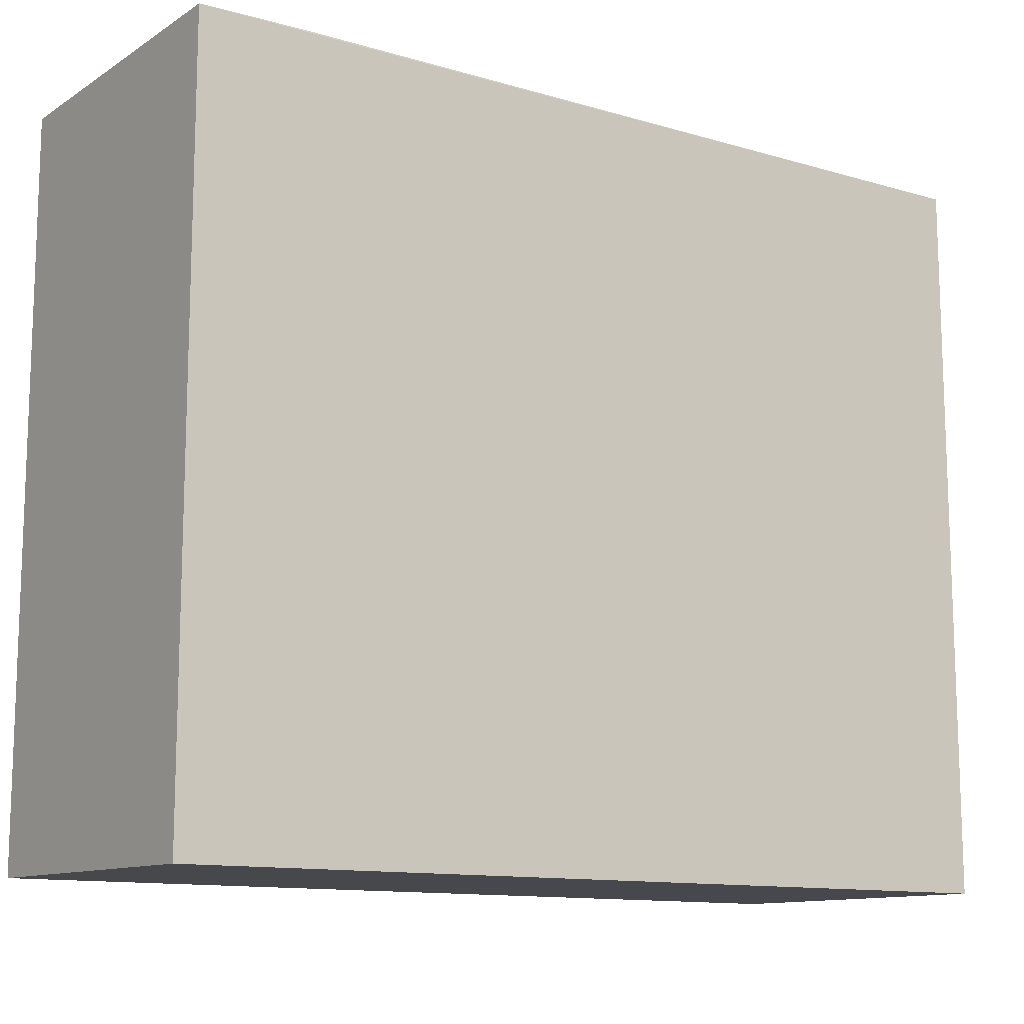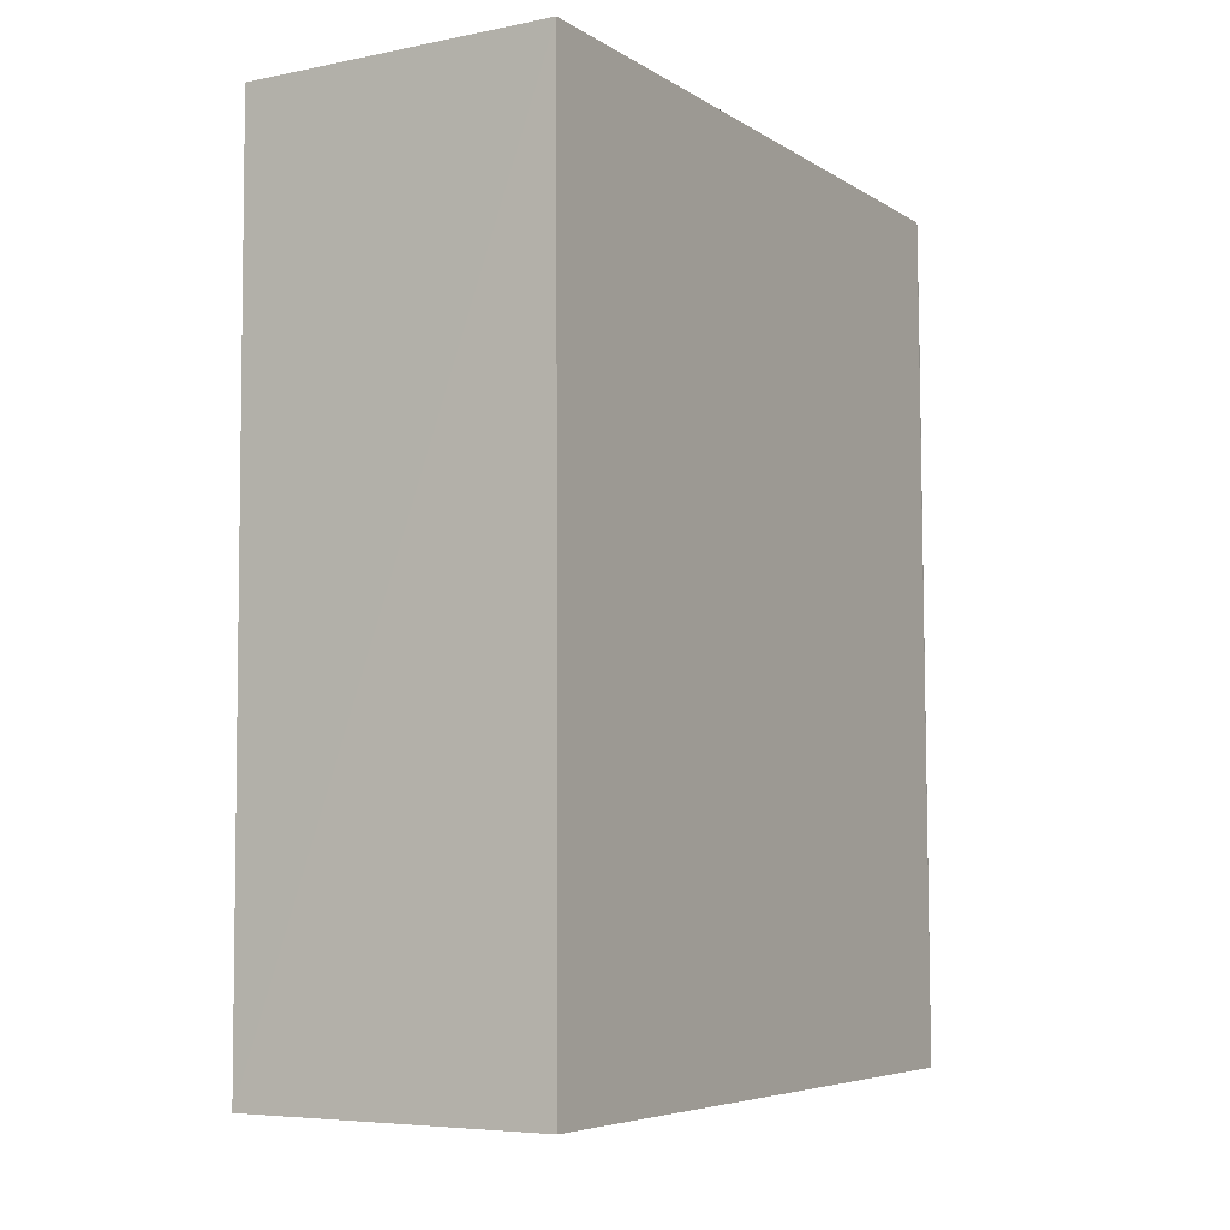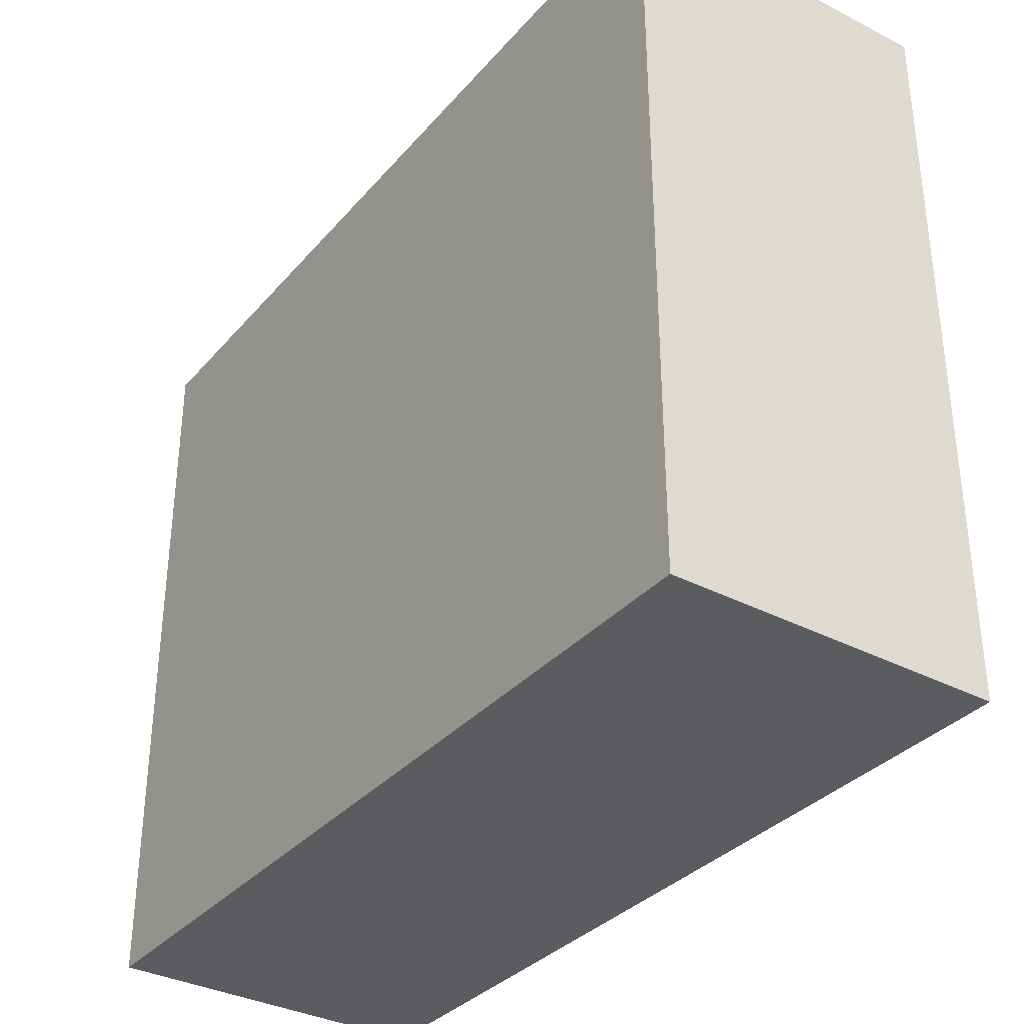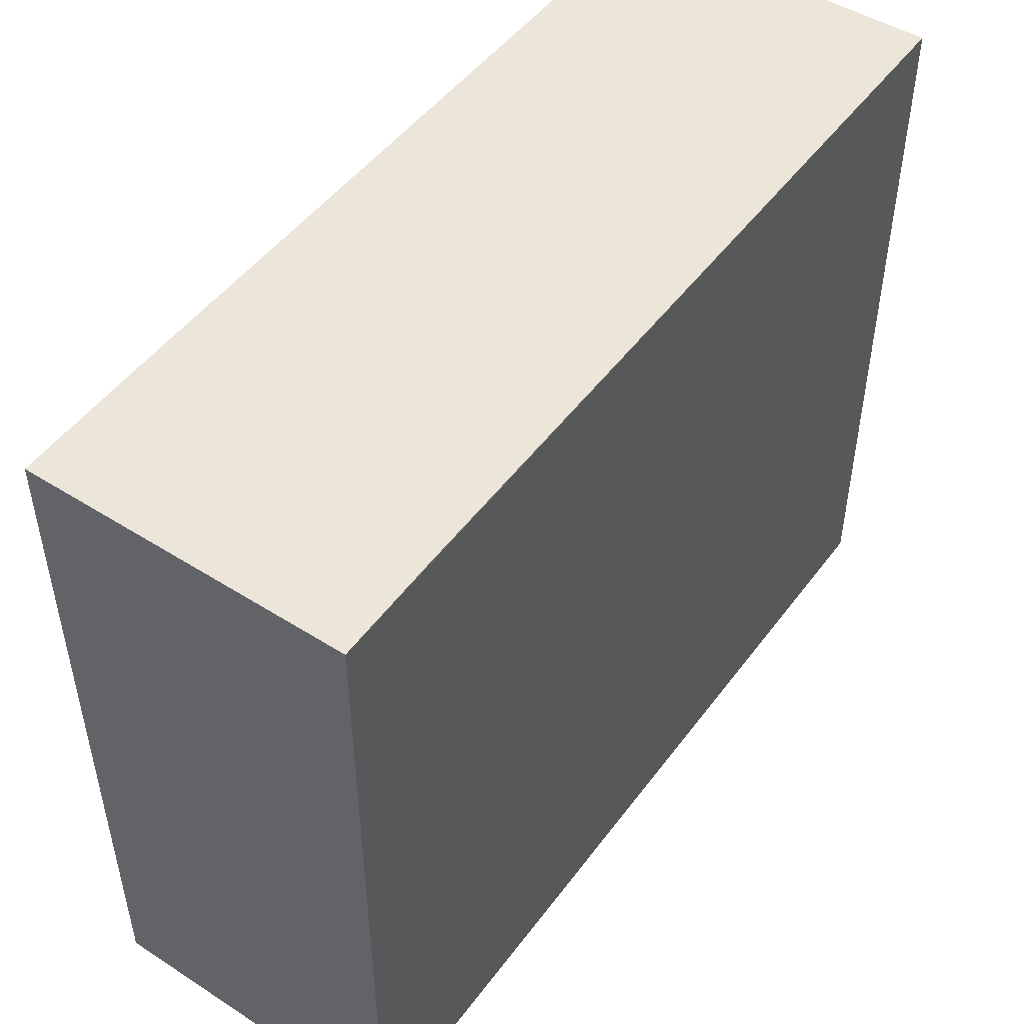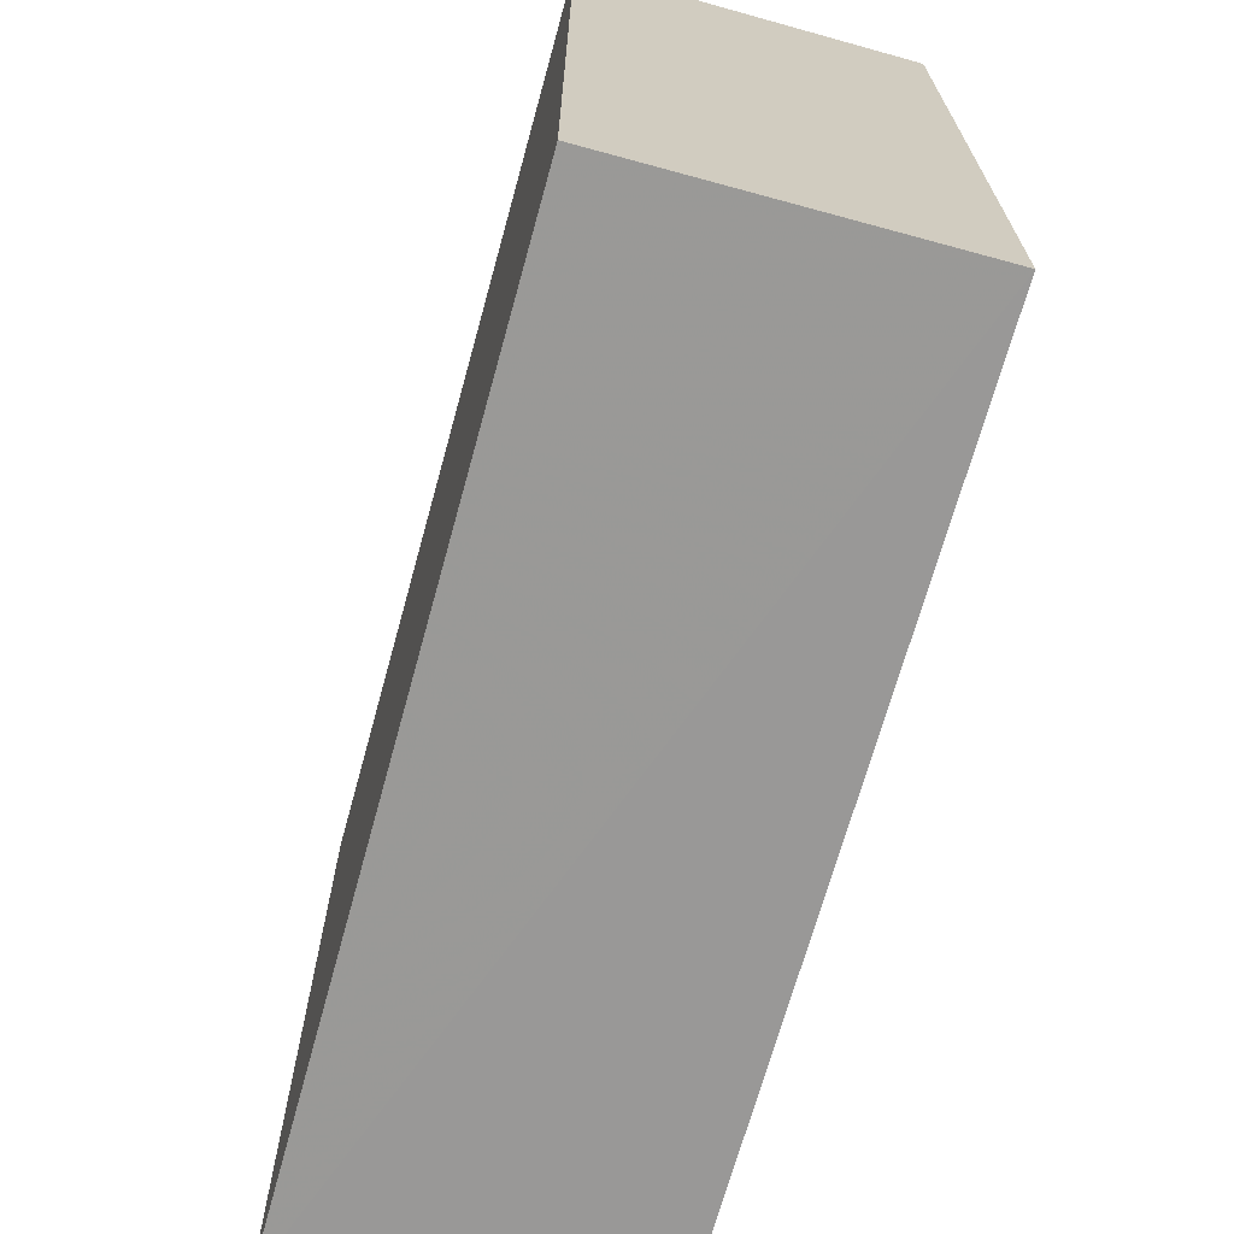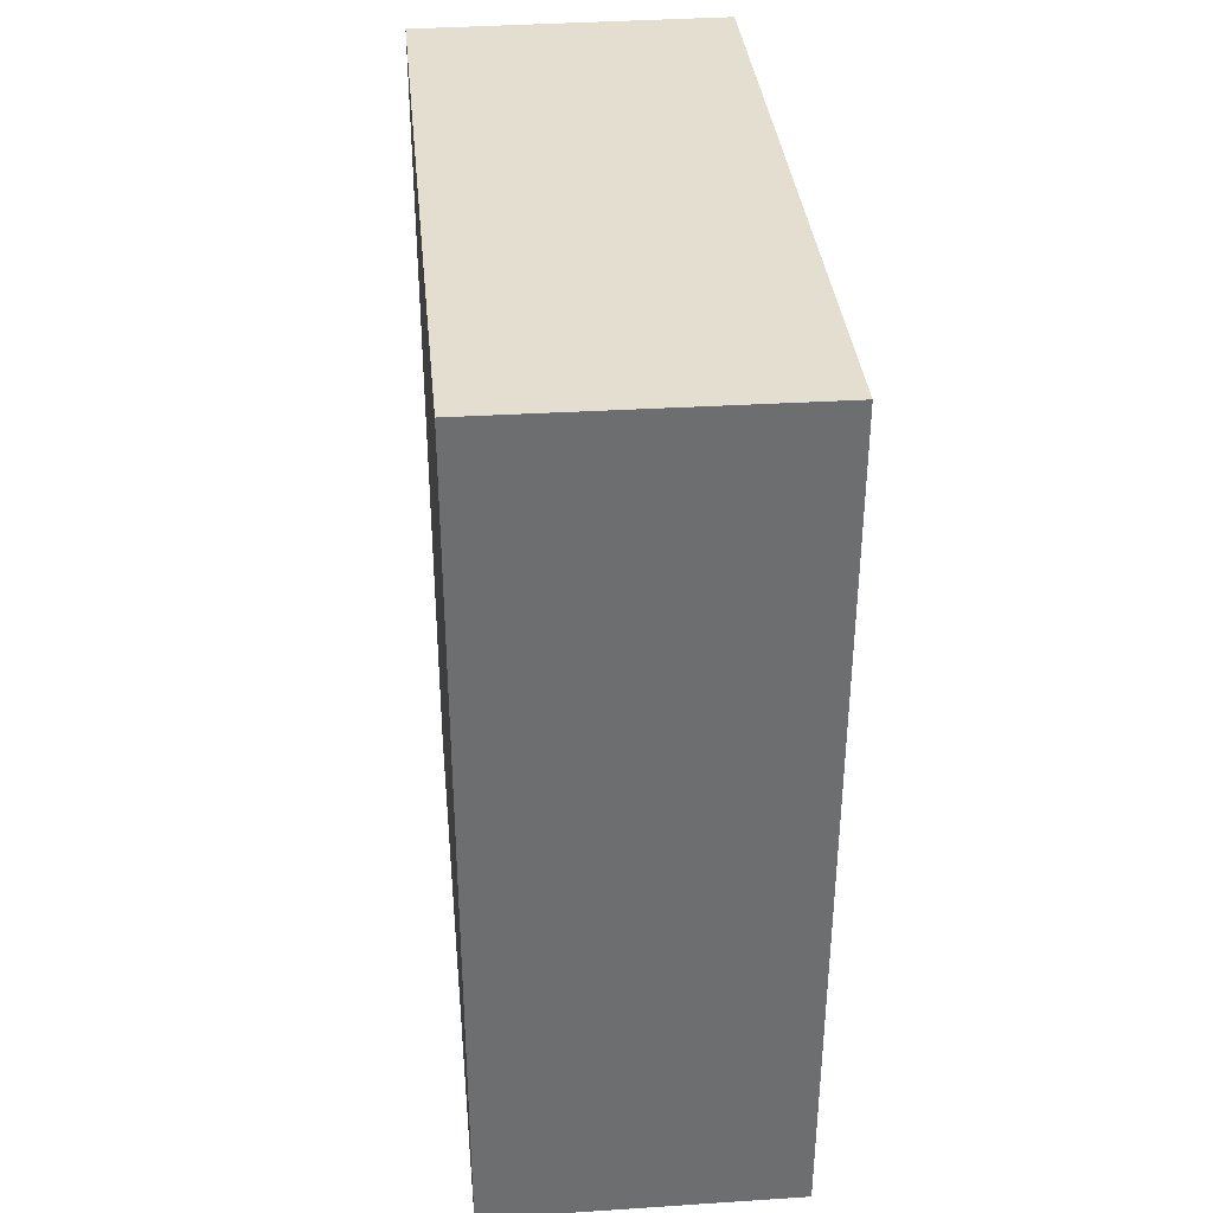
<metadata>
{"format":"obj","ext":"obj","renderer":"f3d","projection":"perspective","resolution":1024,"background":"white","views":[{"elev":-12.5,"azim":54.7,"up":"+Y"},{"elev":-5.9,"azim":30.2,"up":"+Z"},{"elev":-34.2,"azim":-34.3,"up":"+Y"},{"elev":49.0,"azim":35.2,"up":"+Y"},{"elev":-68.6,"azim":164.6,"up":"+Y"},{"elev":35.8,"azim":-5.5,"up":"+Z"}]}
</metadata>
<code>
v 0.0008498 0.02417 0.09025
v 0.0008656 -0.02455 0.09024
v 0.0008608 -0.02417 0.0313
v -0.02054 0.0245 0.03128
v -0.02059 0.02419 0.09025
v 0.00083 0.02479 0.03128
v -0.02052 -0.02393 0.0313
v -0.01521 0.02435 0.08486
v -0.02056 -0.02419 0.09023
v 0.0008345 0.02435 0.08306
v -0.02056 0.02436 0.0795
v -0.002734 0.02434 0.08484
f 1 2 3
f 5 2 1
f 6 1 3
f 7 3 2
f 7 5 4
f 7 6 3
f 7 4 6
f 8 5 1
f 9 7 2
f 9 2 5
f 9 5 7
f 10 1 6
f 11 8 6
f 11 6 4
f 11 4 5
f 11 5 8
f 12 8 1
f 12 1 10
f 12 10 6
f 12 6 8

</code>
